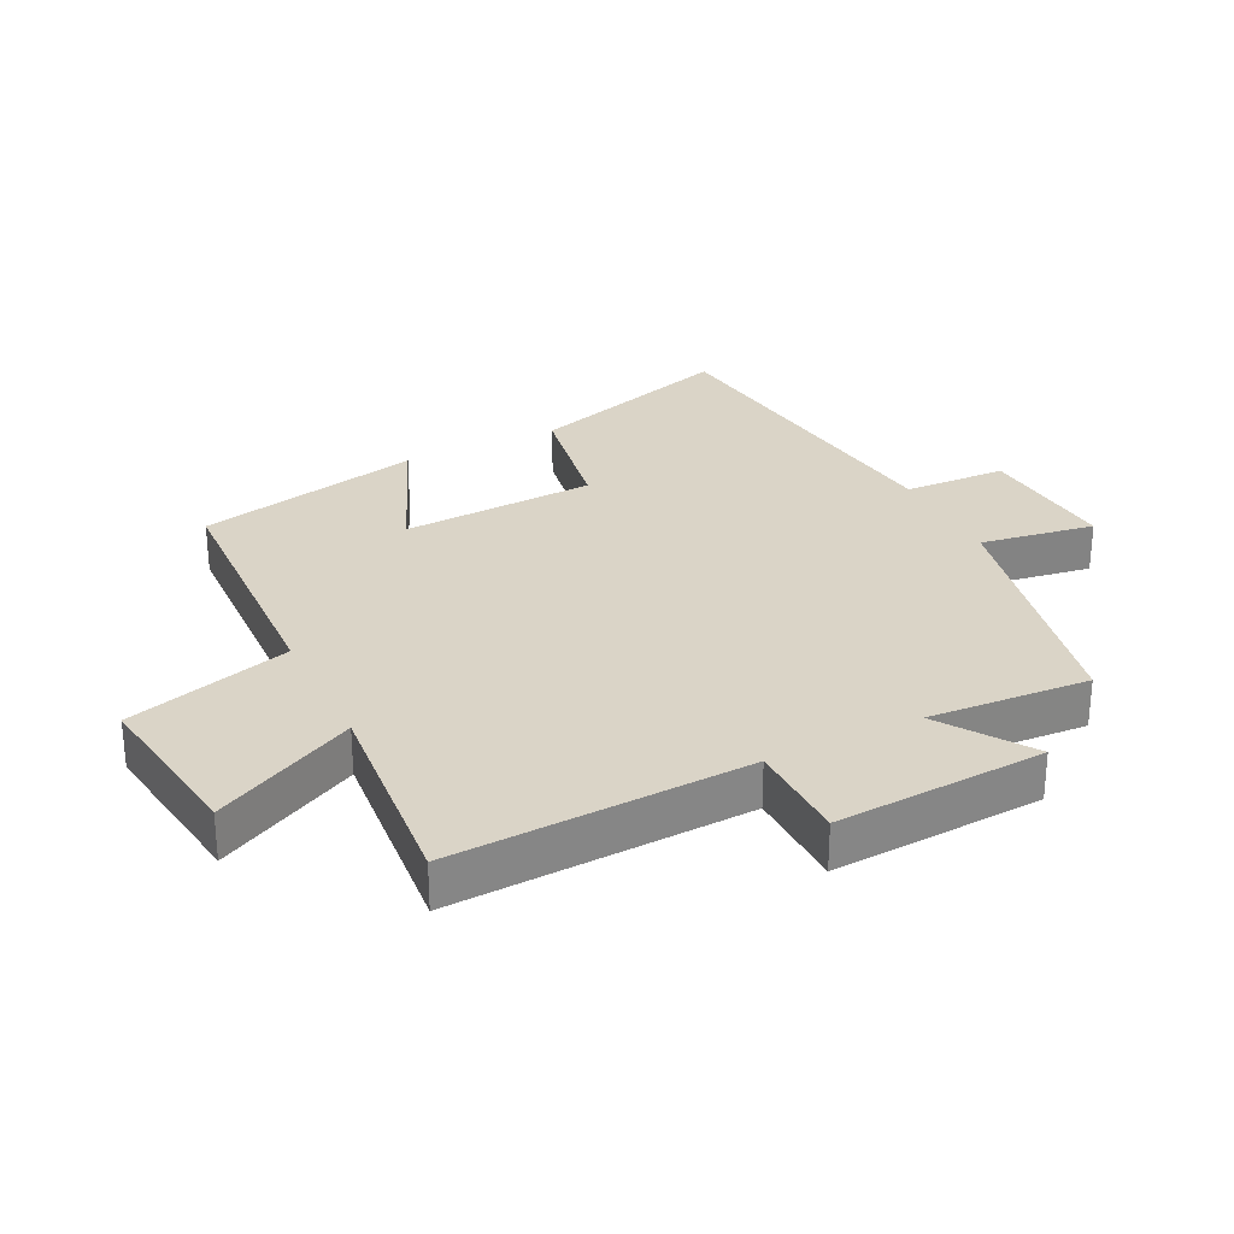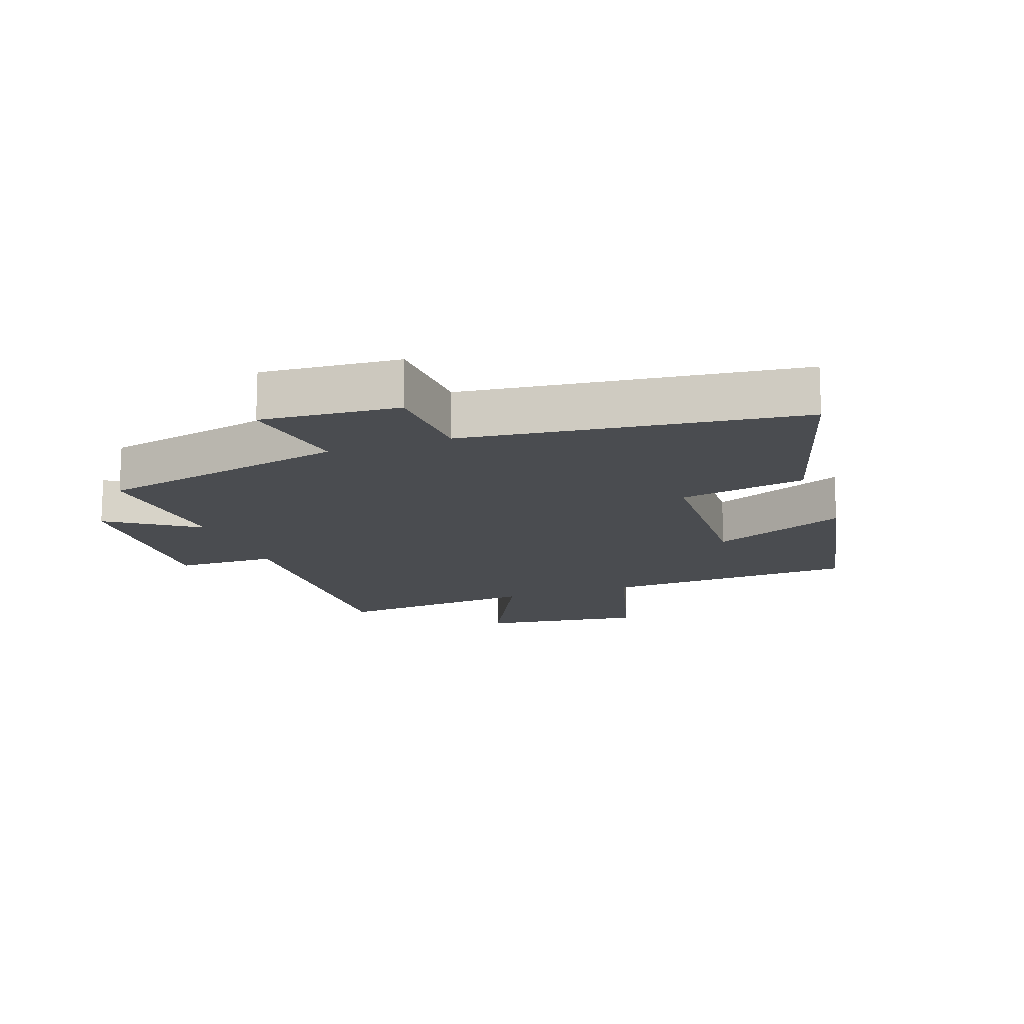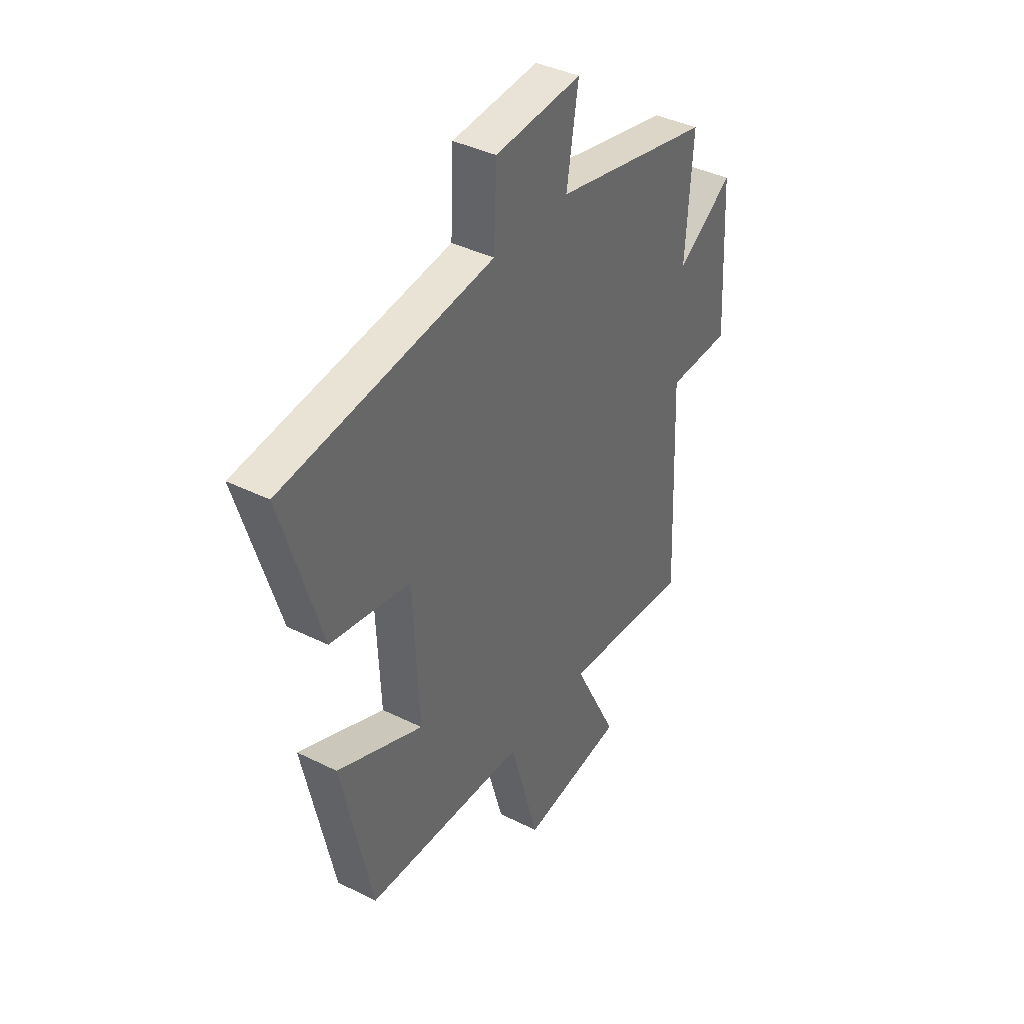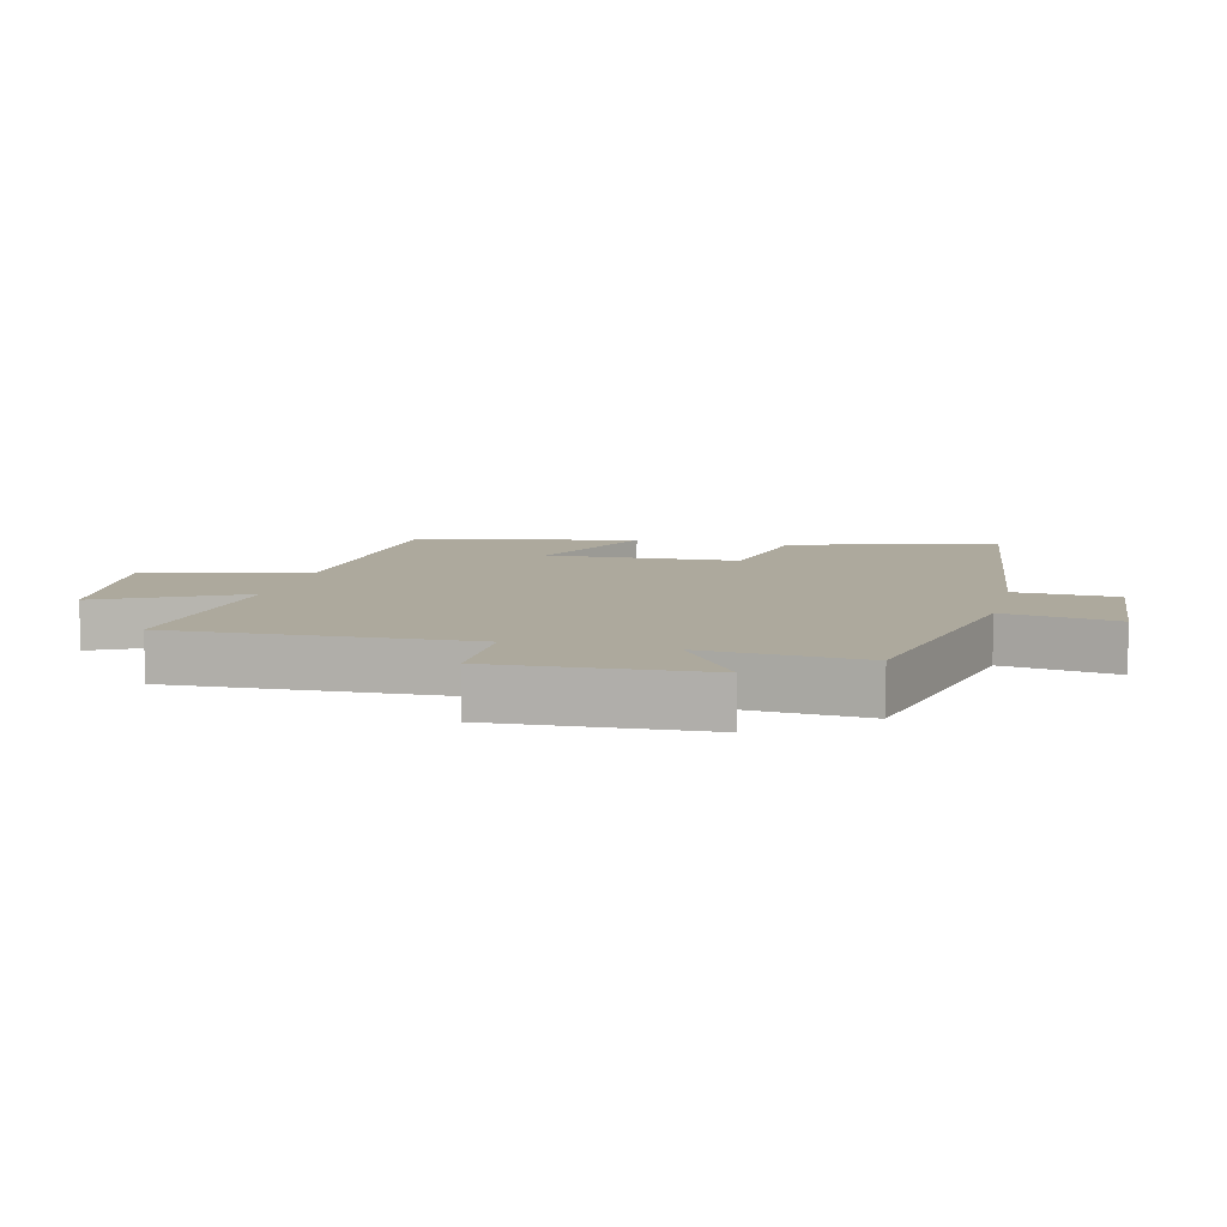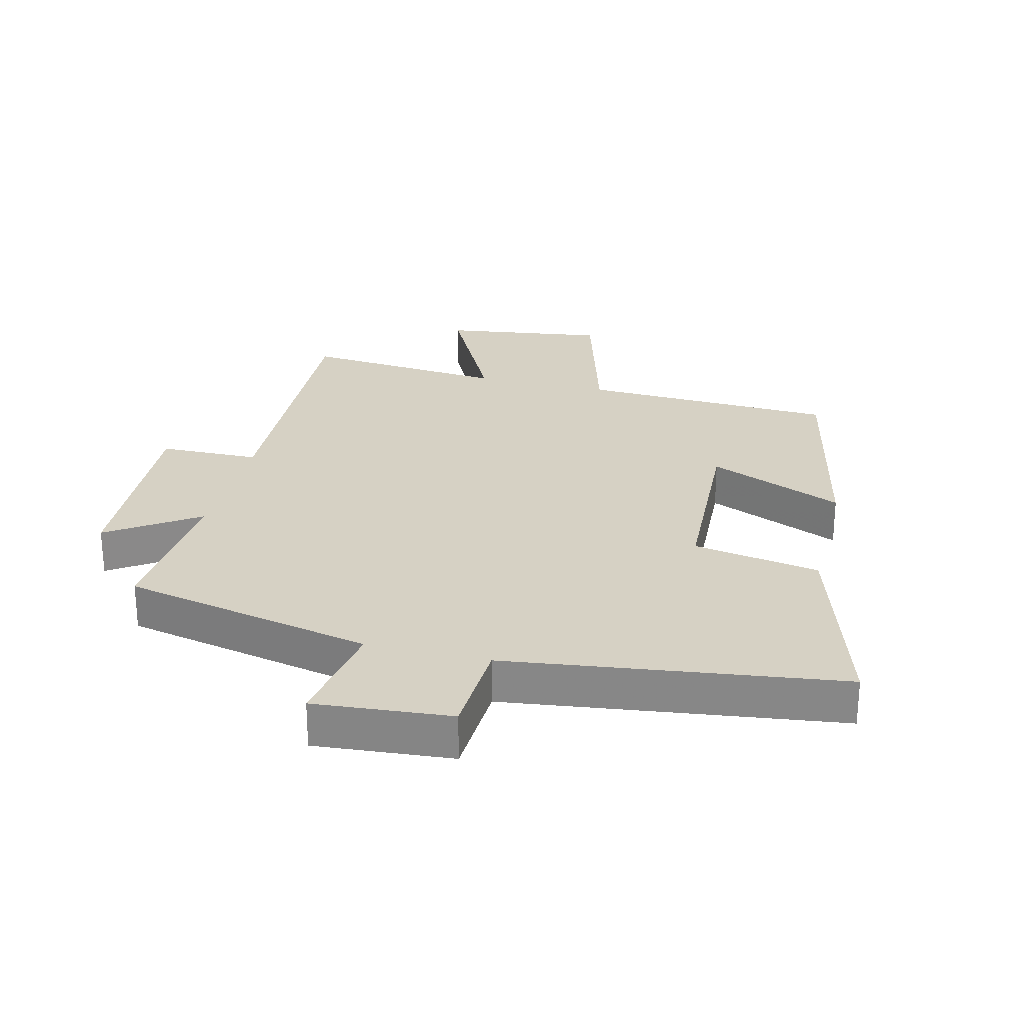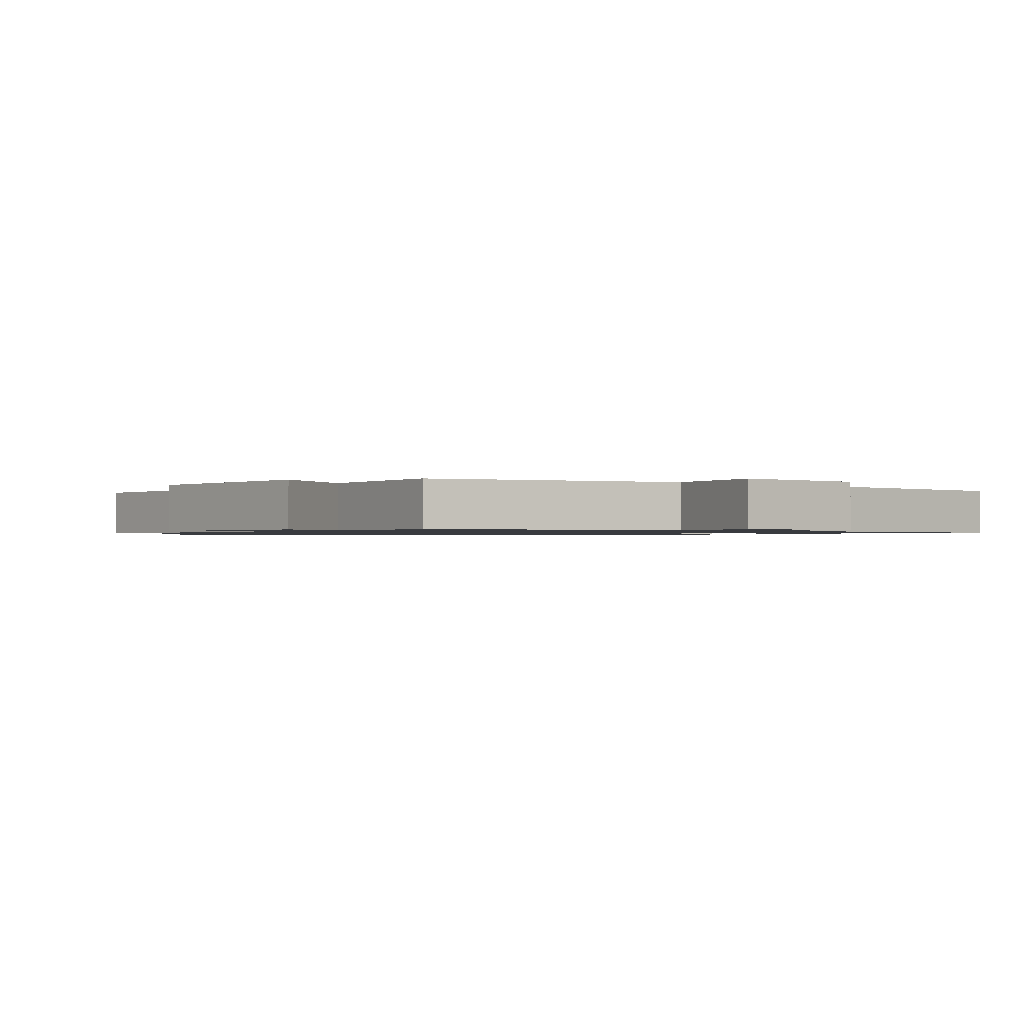
<metadata>
{"format":"obj","ext":"obj","renderer":"f3d","projection":"perspective","resolution":1024,"background":"white","views":[{"elev":28.9,"azim":-116.4,"up":"+Y"},{"elev":-14.9,"azim":20.0,"up":"+Y"},{"elev":39.3,"azim":121.9,"up":"+Z"},{"elev":8.9,"azim":-75.9,"up":"+Y"},{"elev":26.7,"azim":13.9,"up":"+Y"},{"elev":-1.0,"azim":-36.3,"up":"+Y"}]}
</metadata>
<code>
v -0.517 0.07 0.415
v -0.121 0.07 0.5
v -0.15 0.07 0.677
v 0.066 0.07 0.659
v 0.073 0.07 0.5
v 0.598 0.07 0.432
v 0.5 0.07 0.11
v 0.3 0.07 0.075
v 0.286 0.07 -0.225
v 0.5 0.07 -0.134
v 0.425 0.07 -0.483
v 0.023 0.07 -0.5
v -0.05 0.07 -0.756
v -0.308 0.07 -0.72
v -0.197 0.07 -0.5
v -0.52 0.07 -0.53
v -0.5 0.07 -0.069
v -0.658 0.07 -0.066
v -0.64 0.07 0.26
v -0.5 0.07 0.165
v -0.517 0 0.415
v -0.121 0 0.5
v -0.15 0 0.677
v 0.066 0 0.659
v 0.073 0 0.5
v 0.598 0 0.432
v 0.5 0 0.11
v 0.3 0 0.075
v 0.286 0 -0.225
v 0.5 0 -0.134
v 0.425 0 -0.483
v 0.023 0 -0.5
v -0.05 0 -0.756
v -0.308 0 -0.72
v -0.197 0 -0.5
v -0.52 0 -0.53
v -0.5 0 -0.069
v -0.658 0 -0.066
v -0.64 0 0.26
v -0.5 0 0.165
f 17 18 19 20
f 15 16 17
f 15 17 20
f 12 13 14 15
f 9 10 11 12
f 8 9 12 15
f 5 6 7 8
f 5 8 15 20
f 2 3 4 5
f 1 2 5 20
f 40 39 38 37
f 37 36 35
f 40 37 35
f 35 34 33 32
f 32 31 30 29
f 35 32 29 28
f 28 27 26 25
f 40 35 28 25
f 25 24 23 22
f 40 25 22 21
f 1 21 22 2
f 2 22 23 3
f 3 23 24 4
f 4 24 25 5
f 5 25 26 6
f 6 26 27 7
f 7 27 28 8
f 8 28 29 9
f 9 29 30 10
f 10 30 31 11
f 11 31 32 12
f 12 32 33 13
f 13 33 34 14
f 14 34 35 15
f 15 35 36 16
f 16 36 37 17
f 17 37 38 18
f 18 38 39 19
f 19 39 40 20
f 20 40 21 1

</code>
